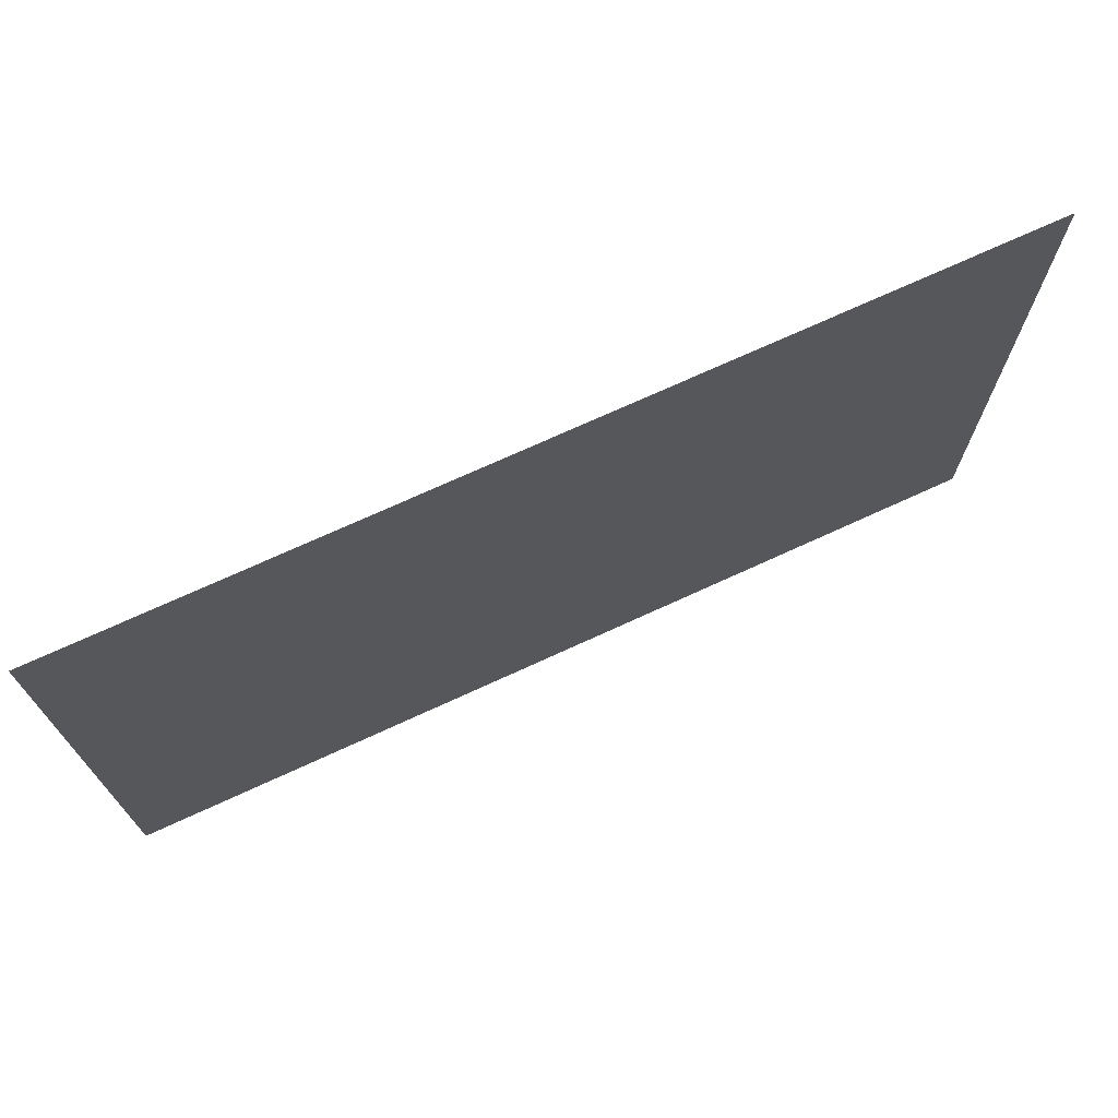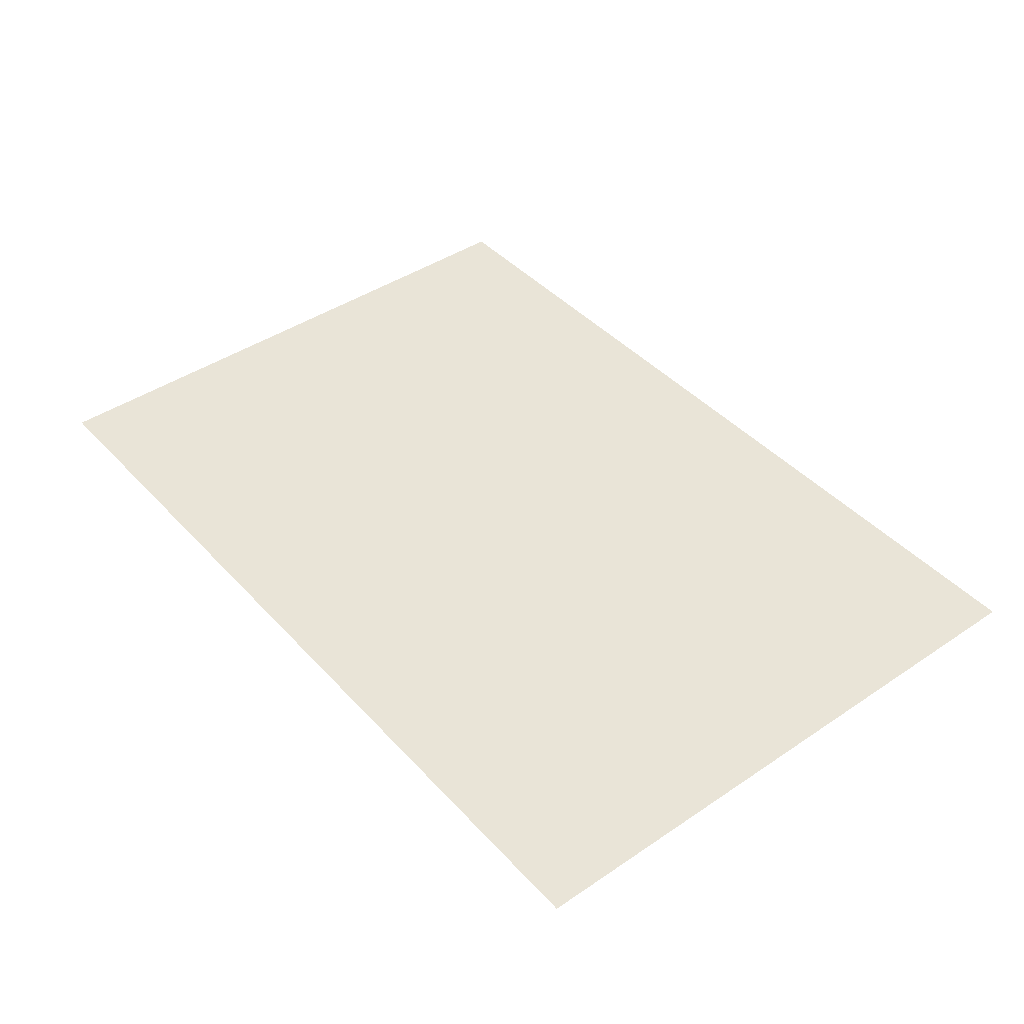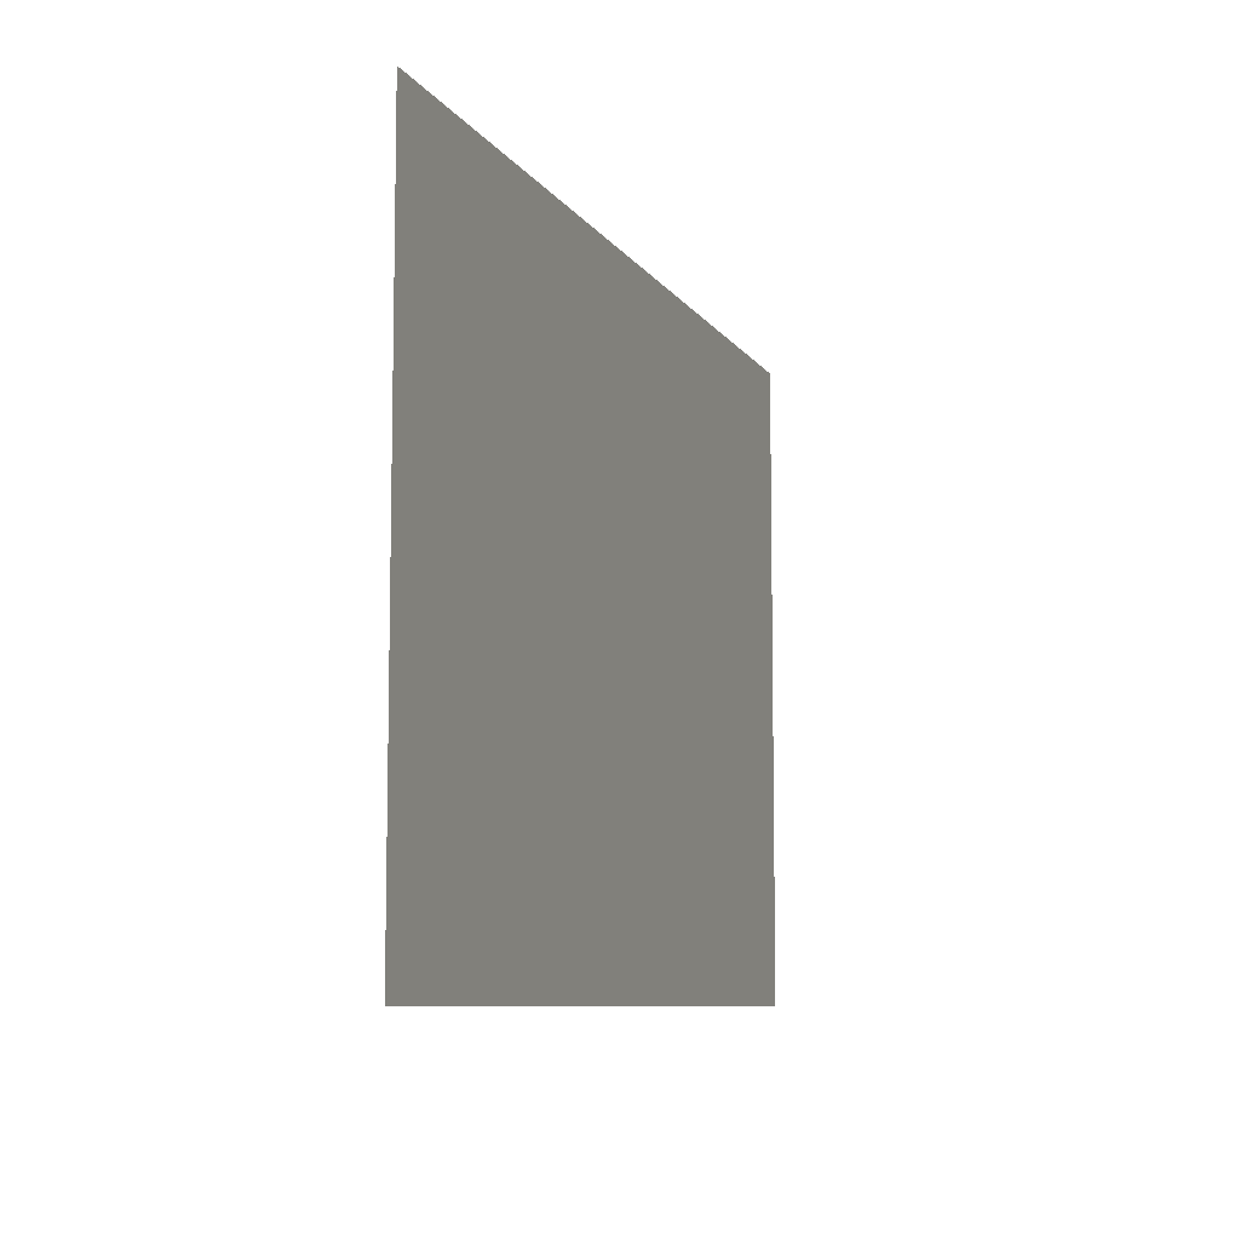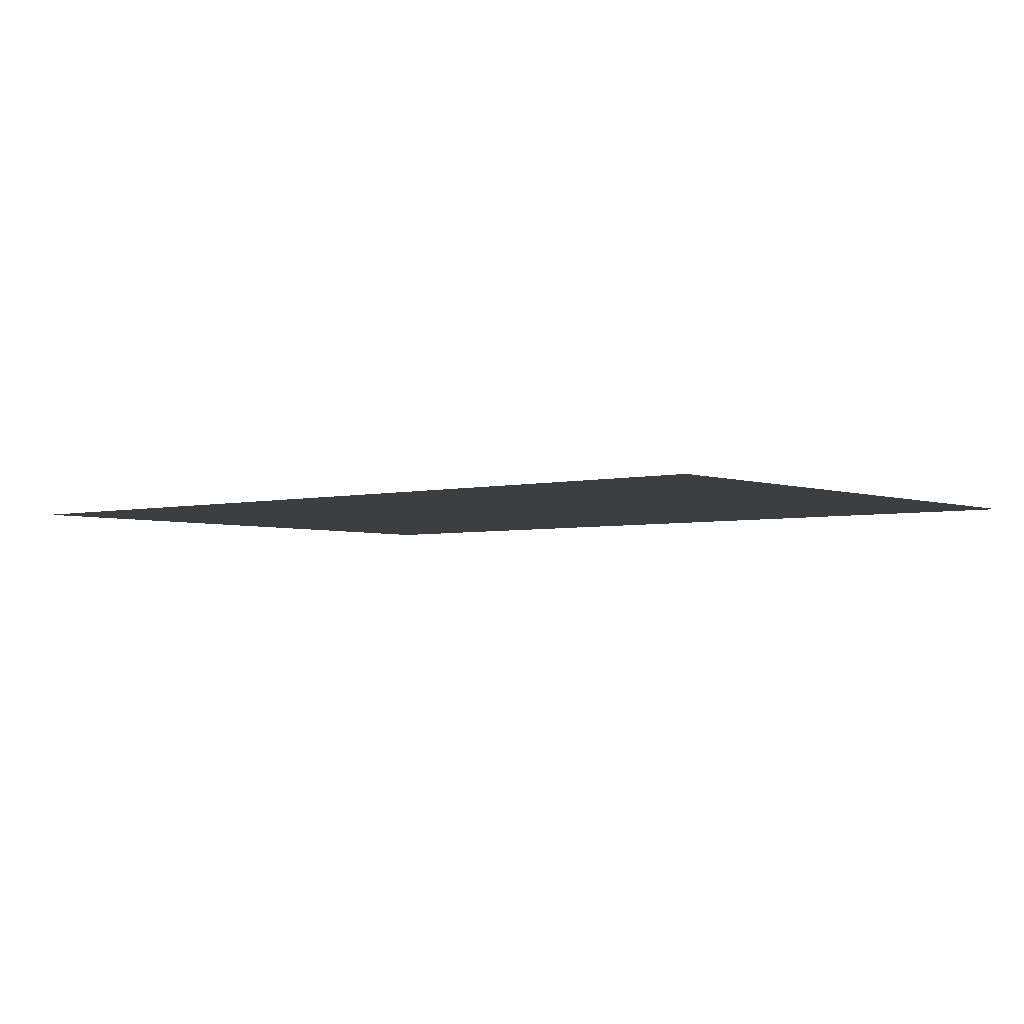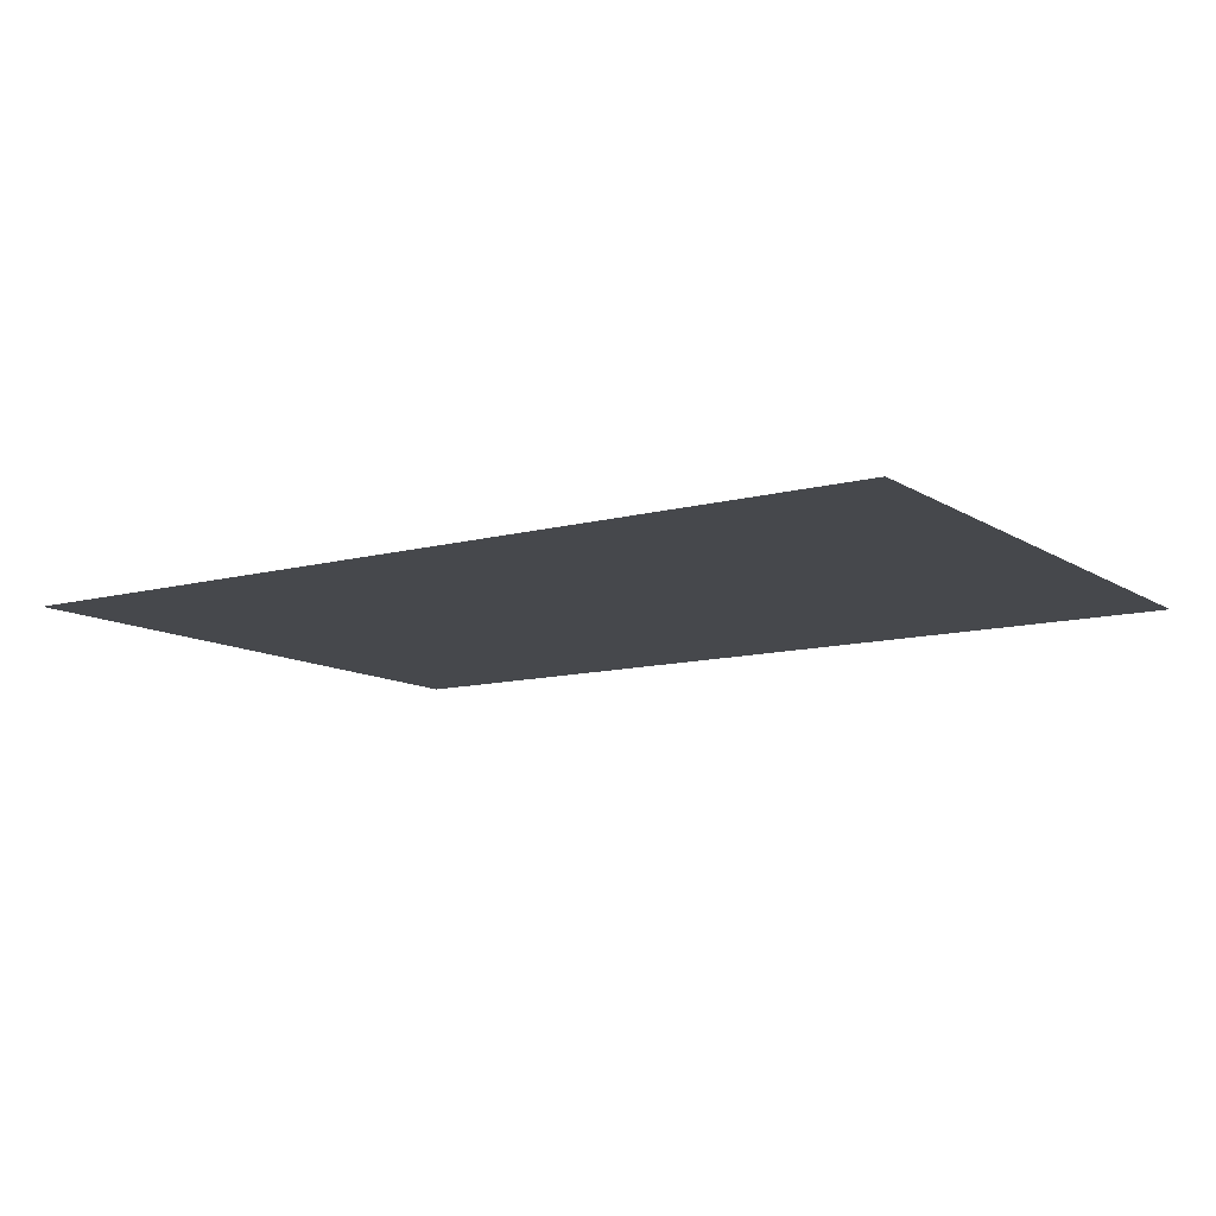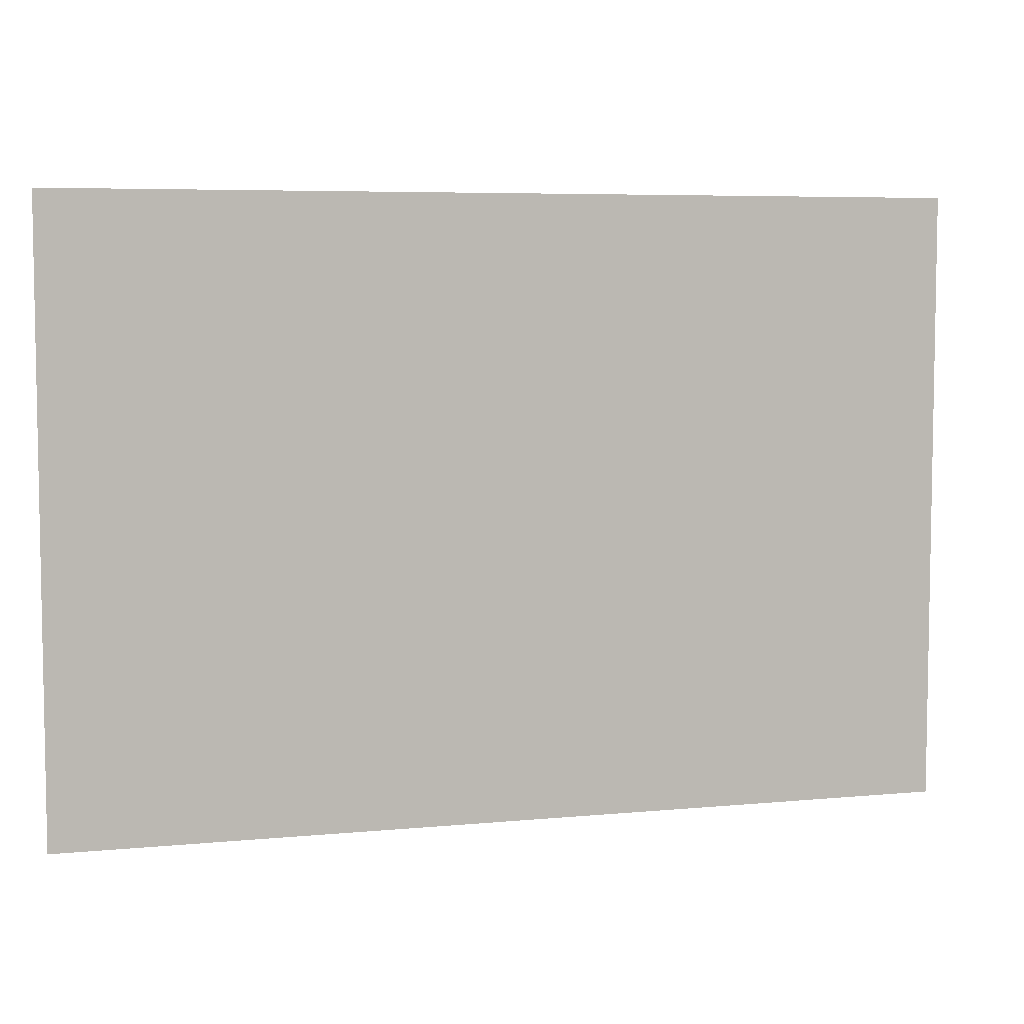
<metadata>
{"format":"obj","ext":"obj","renderer":"f3d","projection":"perspective","resolution":1024,"background":"white","views":[{"elev":71.9,"azim":-24.7,"up":"+Y"},{"elev":42.8,"azim":-128.7,"up":"+Z"},{"elev":-8.4,"azim":-70.9,"up":"+Y"},{"elev":-3.6,"azim":-140.3,"up":"+Z"},{"elev":-11.1,"azim":-146.4,"up":"+Z"},{"elev":6.1,"azim":-16.1,"up":"+Y"}]}
</metadata>
<code>
o mesh6/mesh6-geometry#mesh6-geometry
v -0.7841 0.5276 -0.2823
v 0.7377 -0.511 -0.2823
v -0.7841 -0.511 -0.2823
v 0.7377 0.5276 -0.2823
f 1 2 3
f 2 1 4
f 3 2 1
f 4 1 2

</code>
